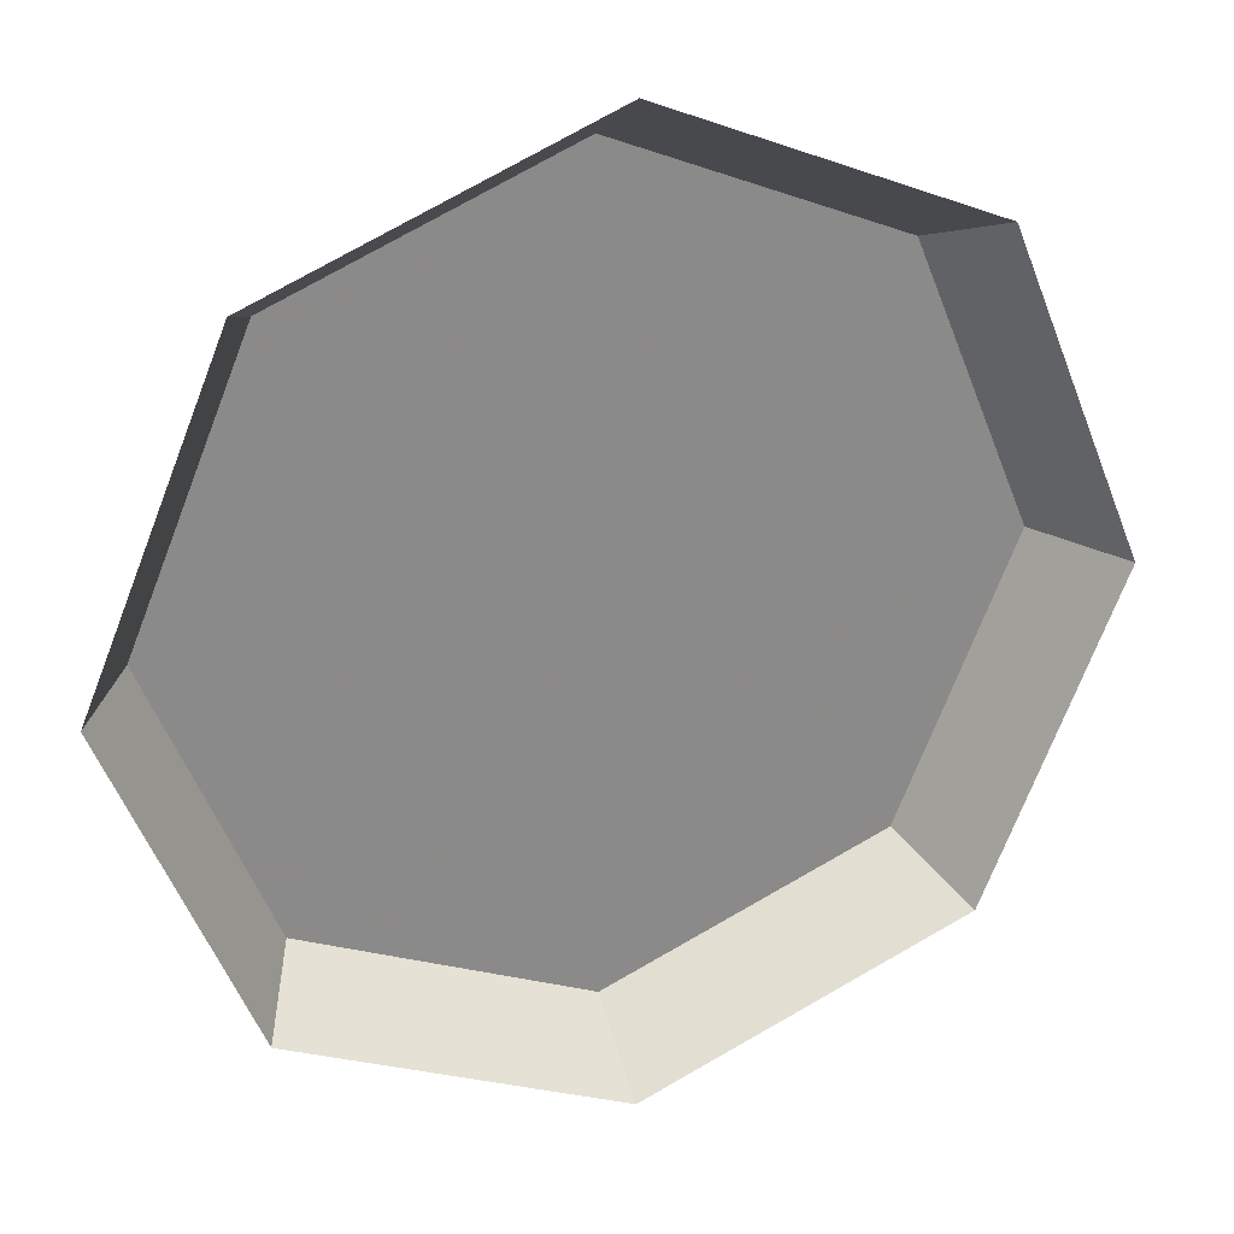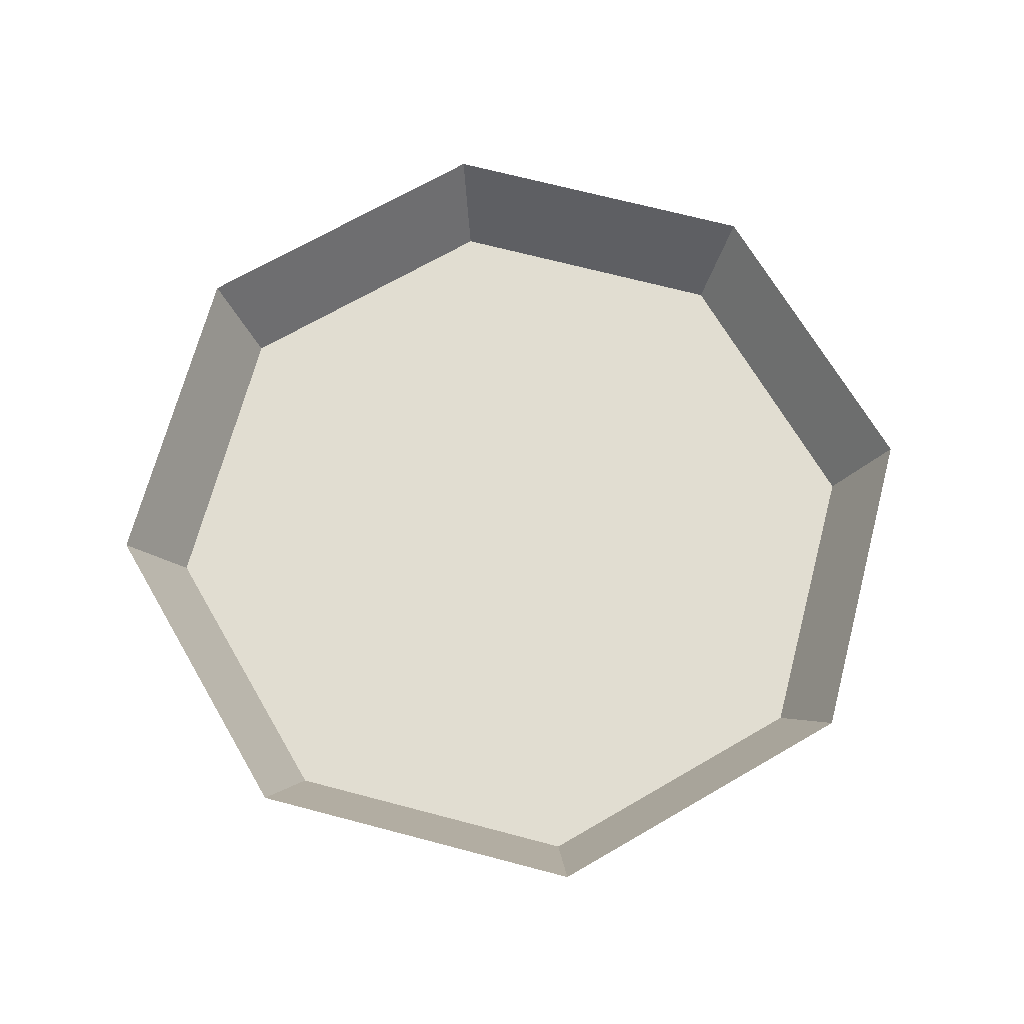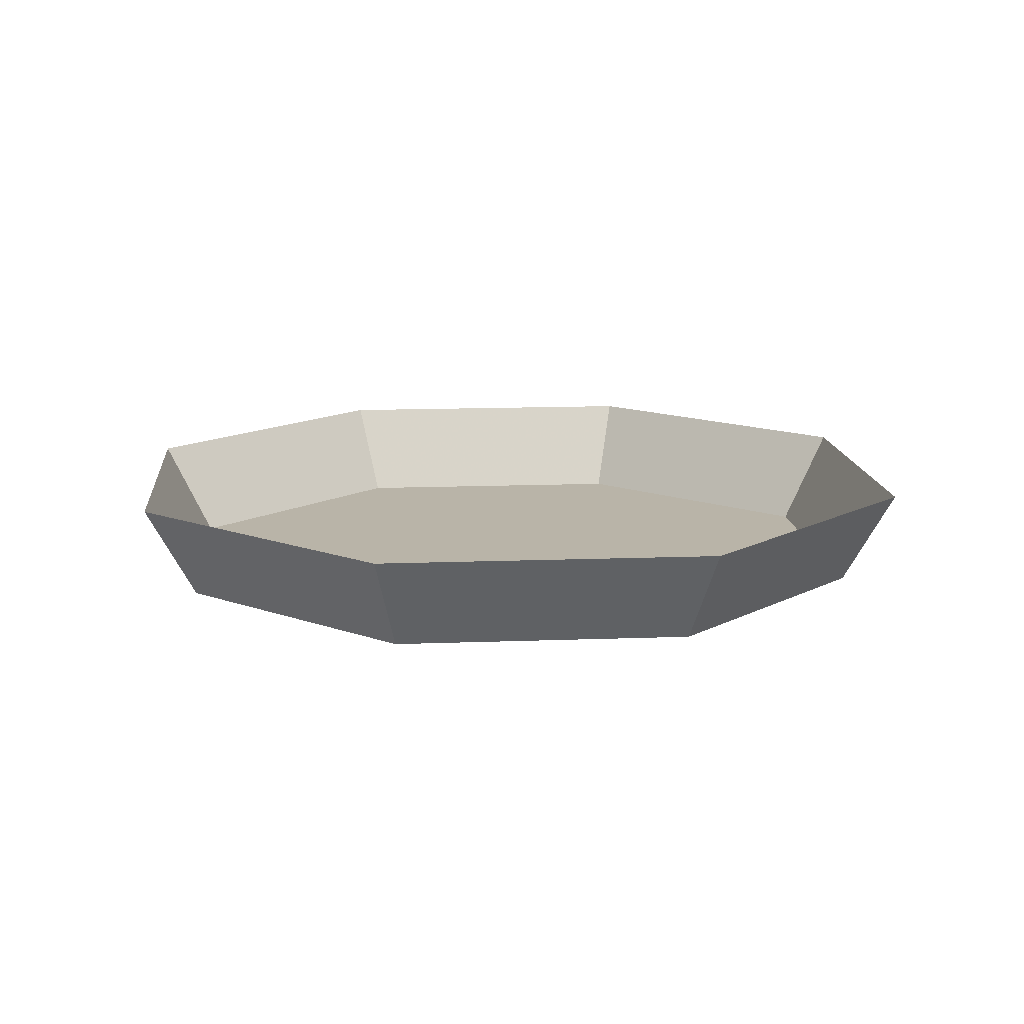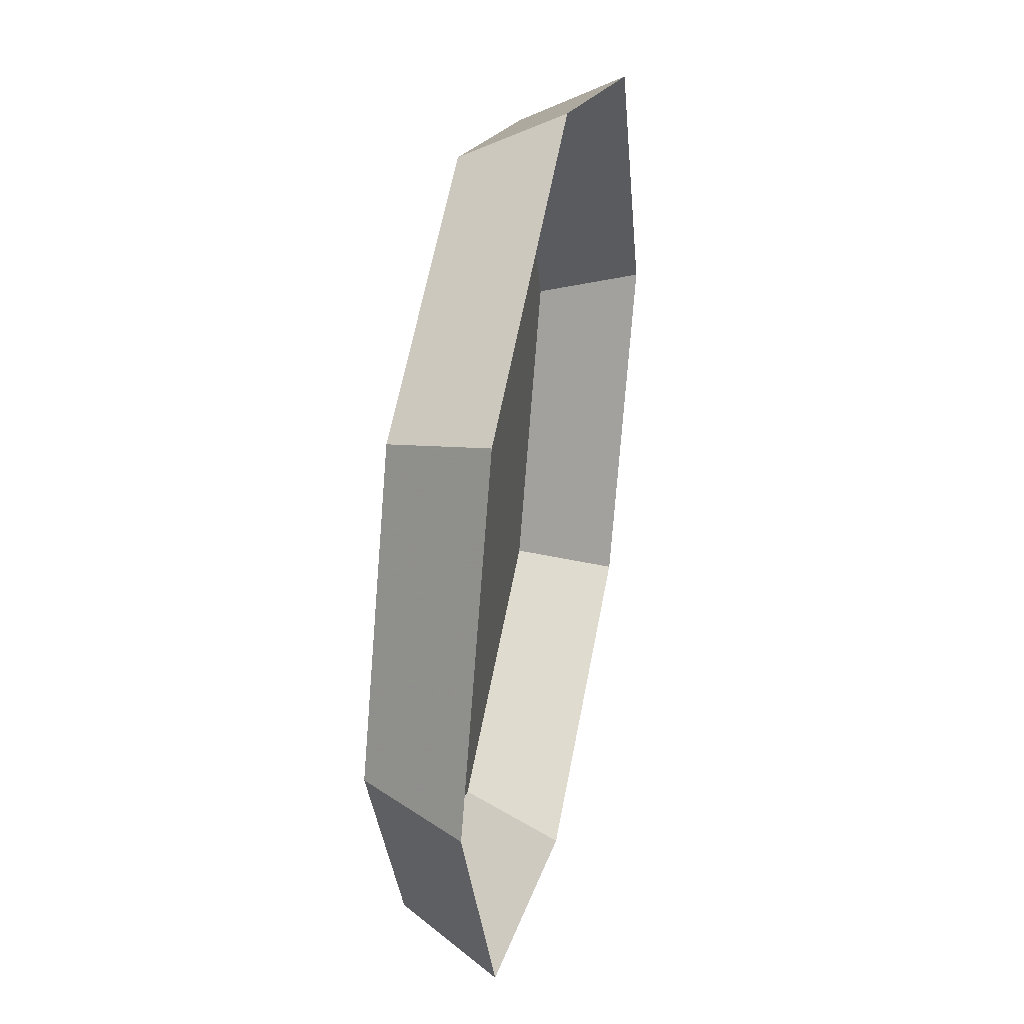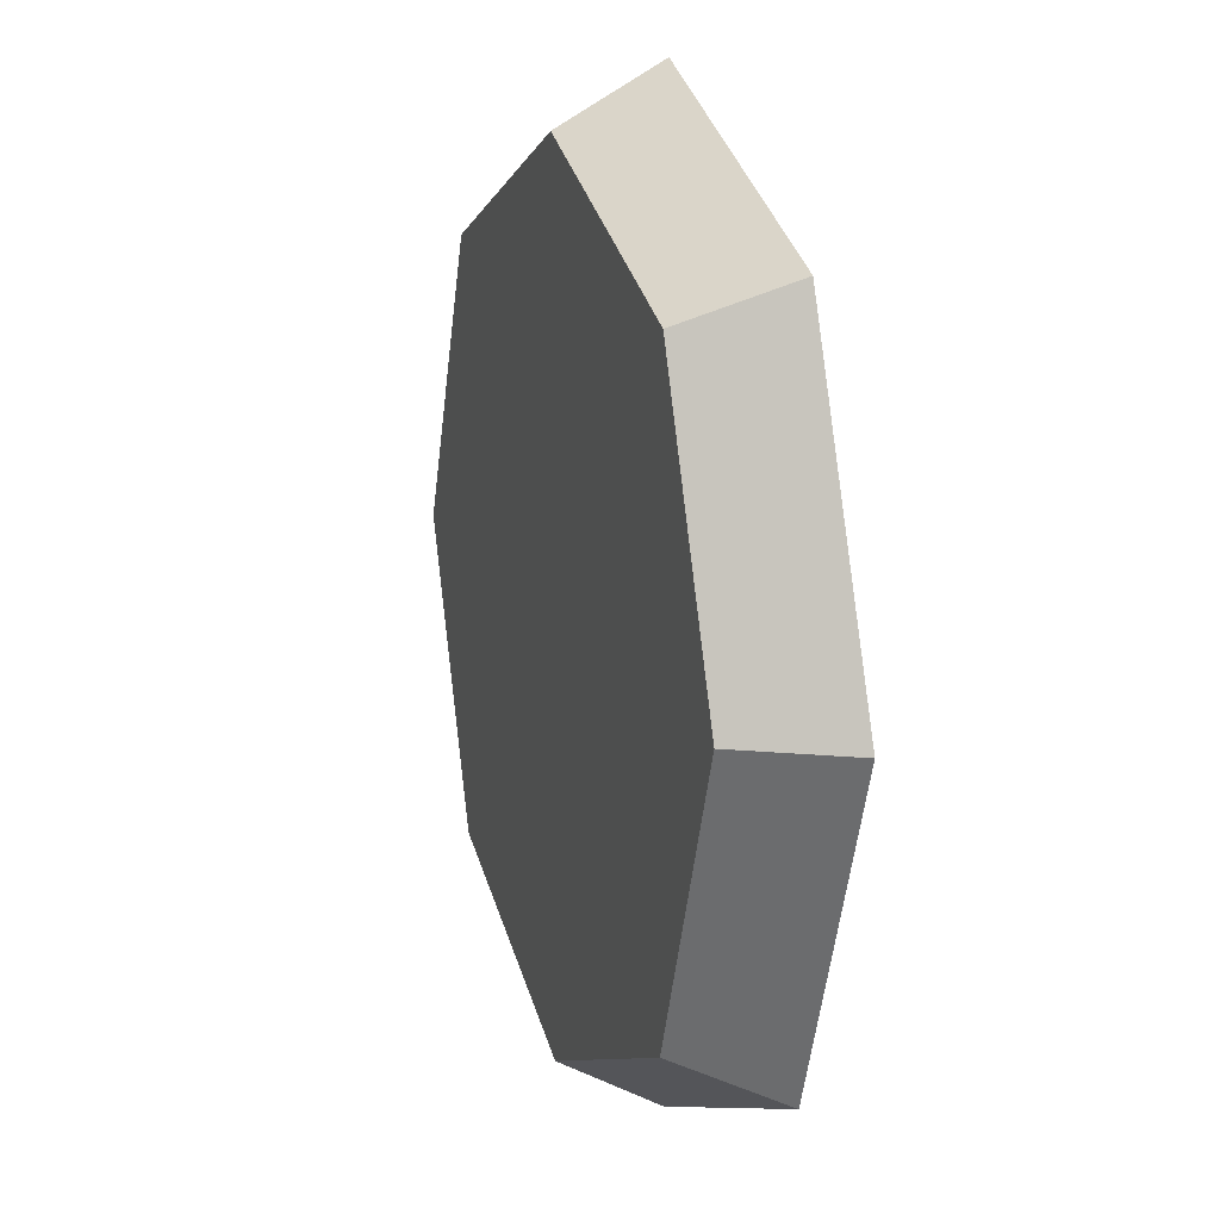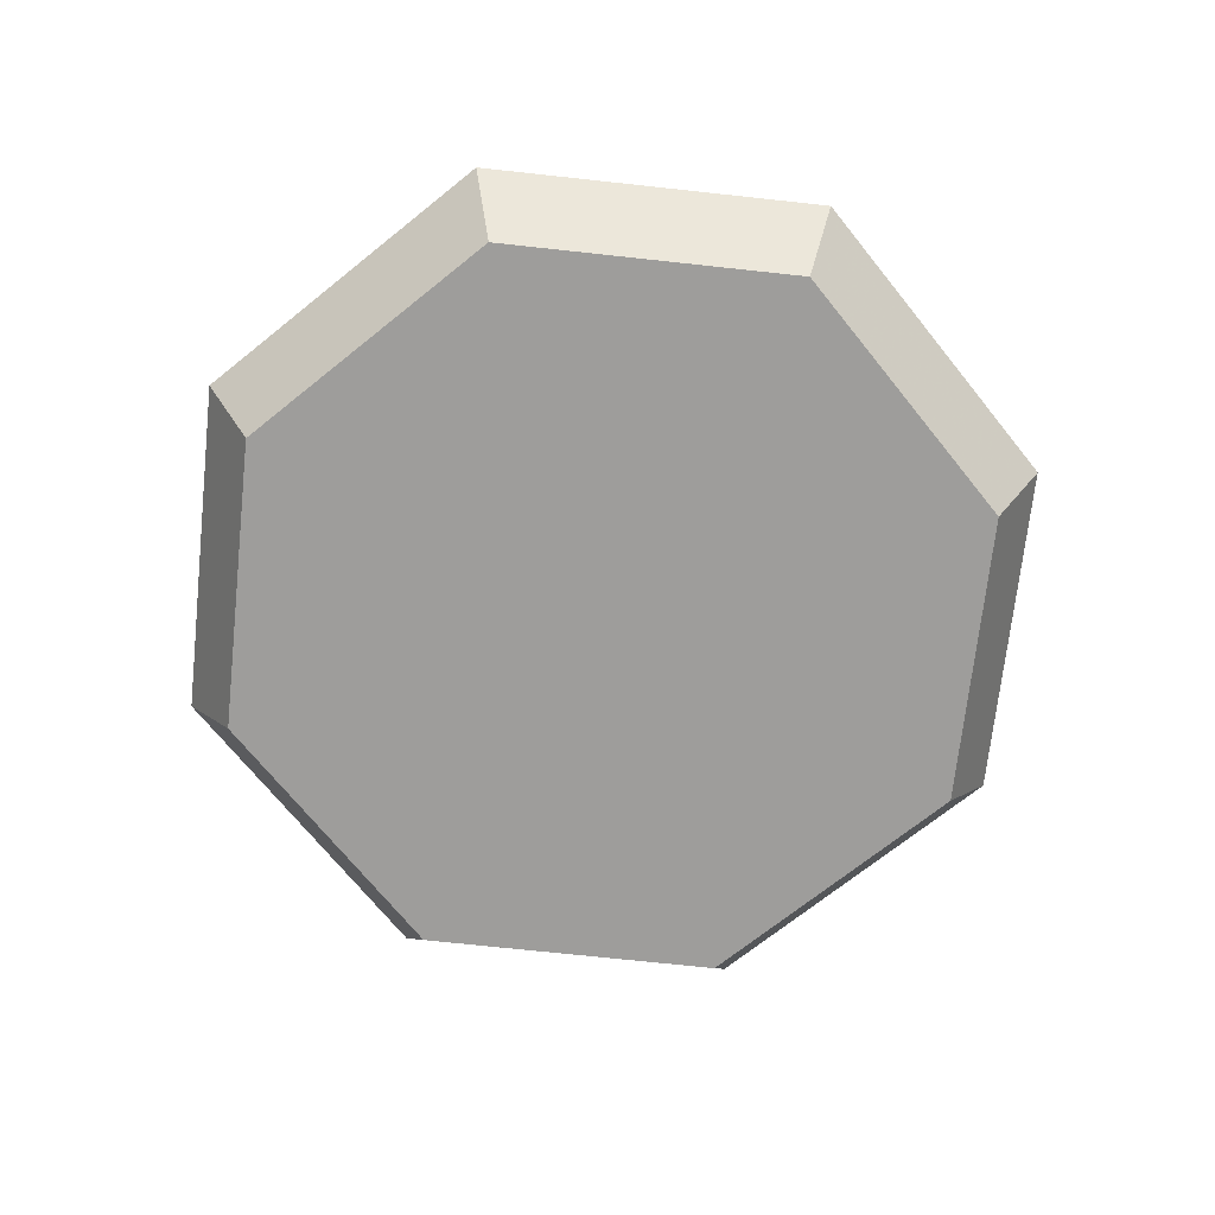
<metadata>
{"format":"obj","ext":"obj","renderer":"f3d","projection":"perspective","resolution":1024,"background":"white","views":[{"elev":26.2,"azim":160.4,"up":"+Z"},{"elev":68.7,"azim":37.3,"up":"+Y"},{"elev":13.3,"azim":62.5,"up":"+Y"},{"elev":38.2,"azim":101.7,"up":"+Z"},{"elev":14.4,"azim":72.3,"up":"+Z"},{"elev":-70.4,"azim":16.3,"up":"+Y"}]}
</metadata>
<code>
g Chap01_BD_AirFortress_05_Lod4
v 61.56 -10.86 61.56
v -5.086e-06 -10.86 87.06
v -1.367e-05 10.86 99.27
v 70.19 10.86 70.19
v 61.56 -10.86 61.56
v 99.27 10.86 1.032e-05
v 87.06 -10.86 6.821e-06
v -61.56 -10.86 61.56
v -87.06 -10.86 -1.505e-05
v -99.27 10.86 -1.978e-05
v -70.19 10.86 70.19
v -1.367e-05 10.86 99.27
v -5.086e-06 -10.86 87.06
v -61.56 -10.86 -61.56
v 1.663e-05 -10.86 -87.06
v 1.643e-05 10.86 -99.27
v -70.19 10.86 -70.19
v -87.06 -10.86 -1.505e-05
v -61.56 -10.86 -61.56
v -99.27 10.86 -1.978e-05
v 61.56 -10.86 -61.56
v 87.06 -10.86 6.821e-06
v 99.27 10.86 1.032e-05
v 70.19 10.86 -70.19
v 1.663e-05 -10.86 -87.06
v 1.643e-05 10.86 -99.27
v 61.56 -10.86 61.56
v -61.56 -10.86 61.56
v -5.086e-06 -10.86 87.06
v 87.06 -10.86 6.821e-06
v -87.06 -10.86 -1.505e-05
v 61.56 -10.86 -61.56
v -61.56 -10.86 -61.56
v 1.663e-05 -10.86 -87.06
g Chap01_BD_AirFortress_05_Lod4_0
f 3 2 1
f 4 3 1
f 6 4 5
f 7 6 5
f 10 9 8
f 11 10 8
f 12 11 8
f 13 12 8
f 16 15 14
f 17 16 14
f 17 19 18
f 20 17 18
f 23 22 21
f 24 23 21
f 24 21 25
f 26 24 25
f 29 28 27
f 30 27 28
f 31 30 28
f 32 30 31
f 33 32 31
f 34 32 33

</code>
